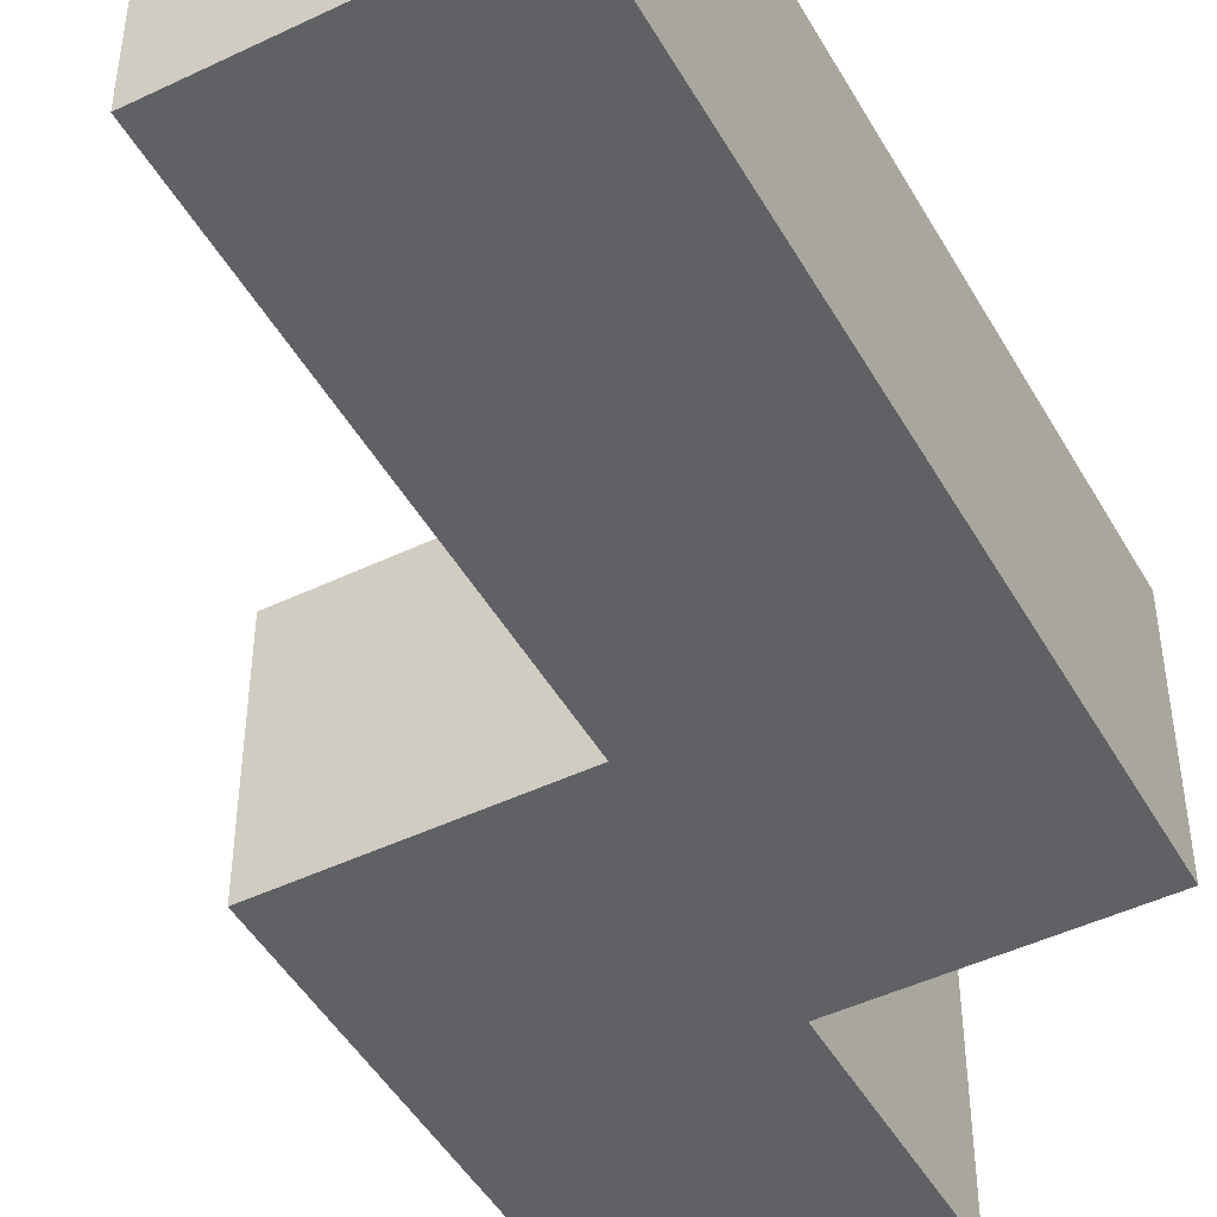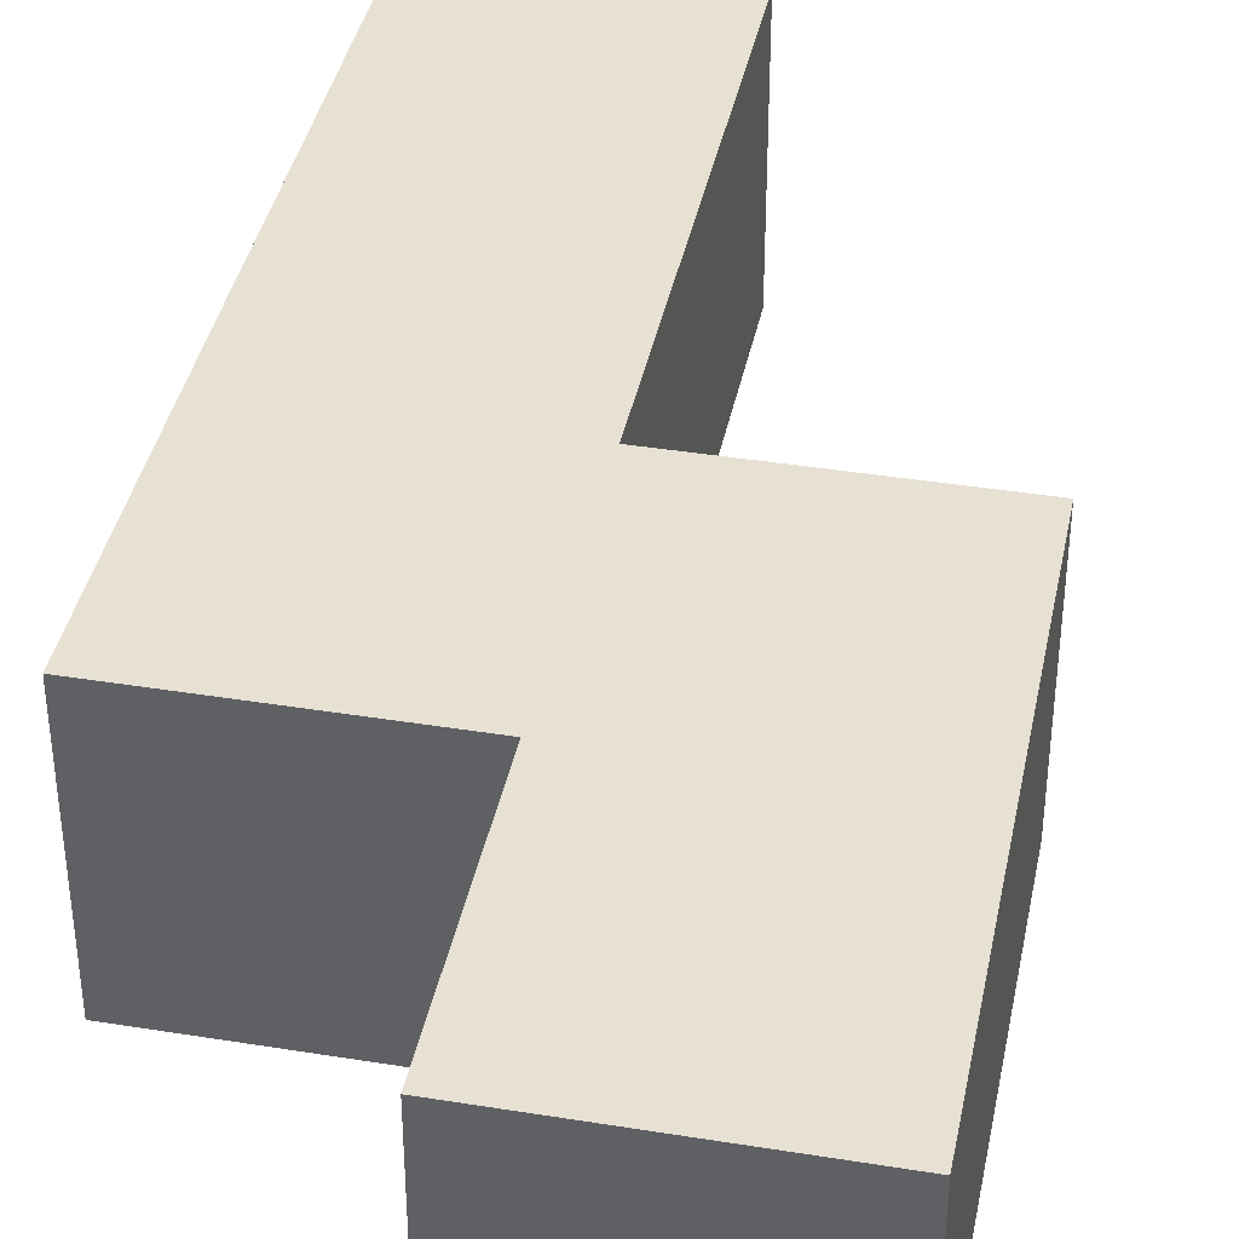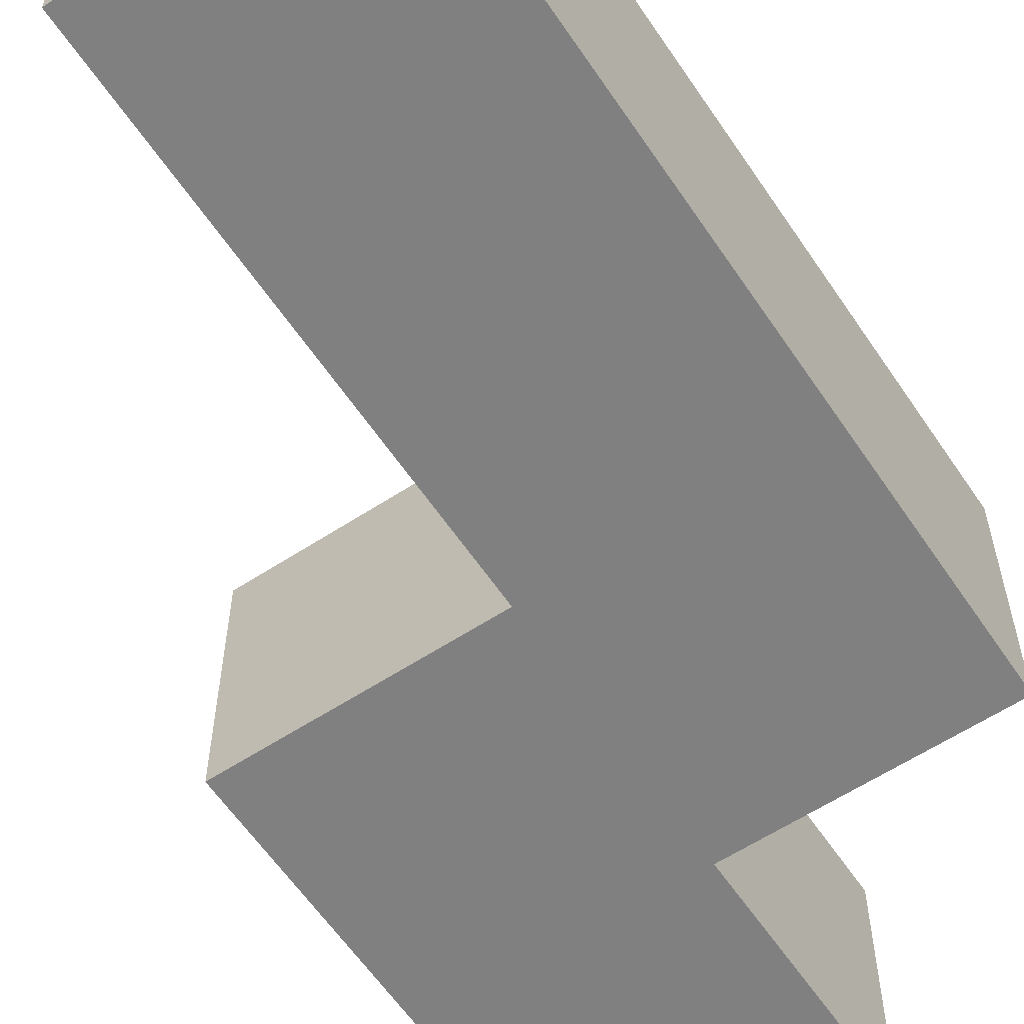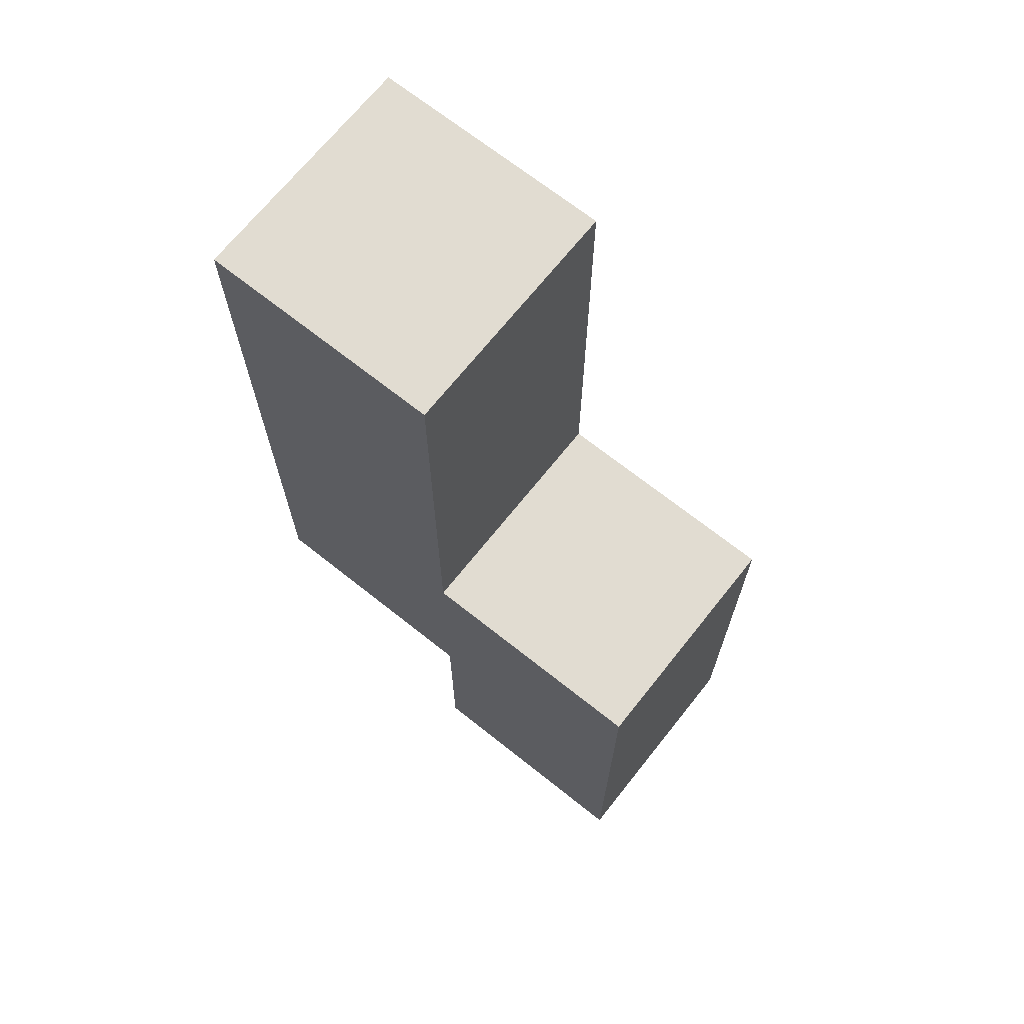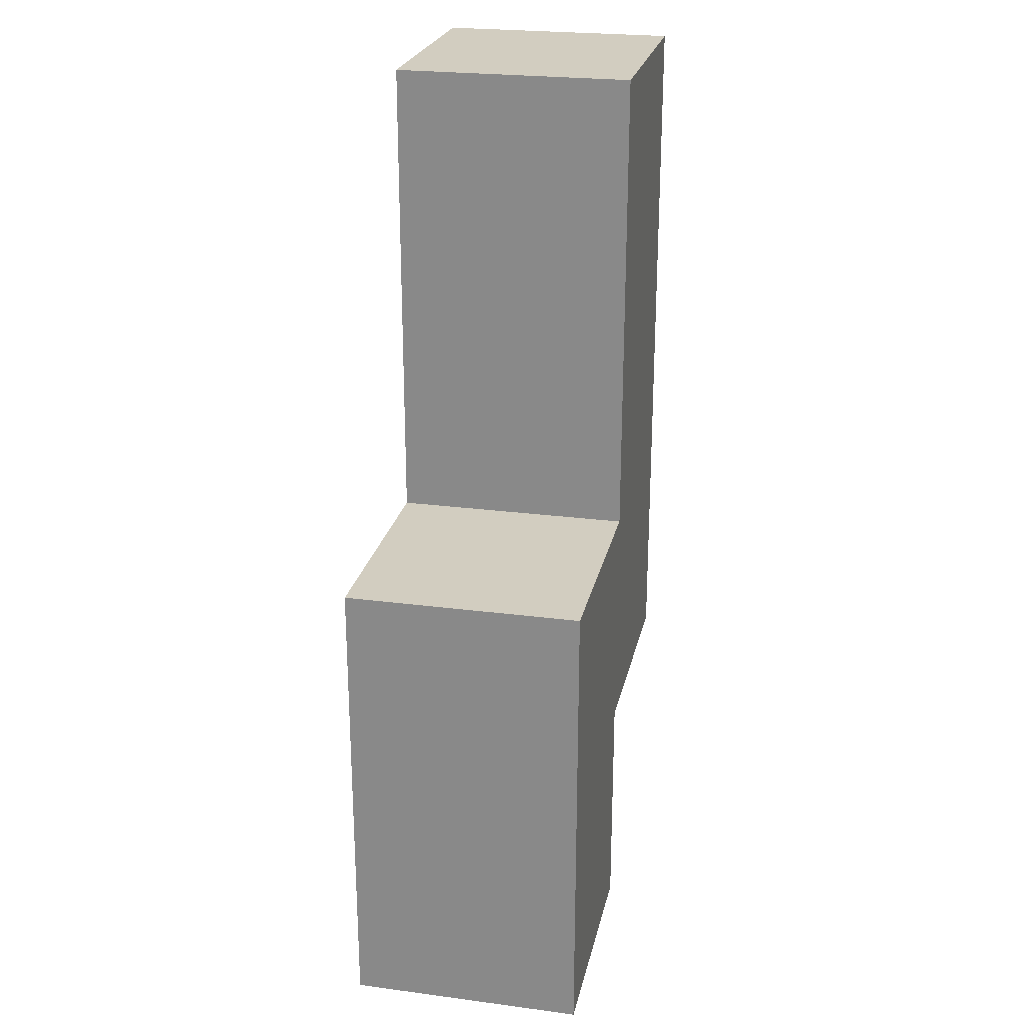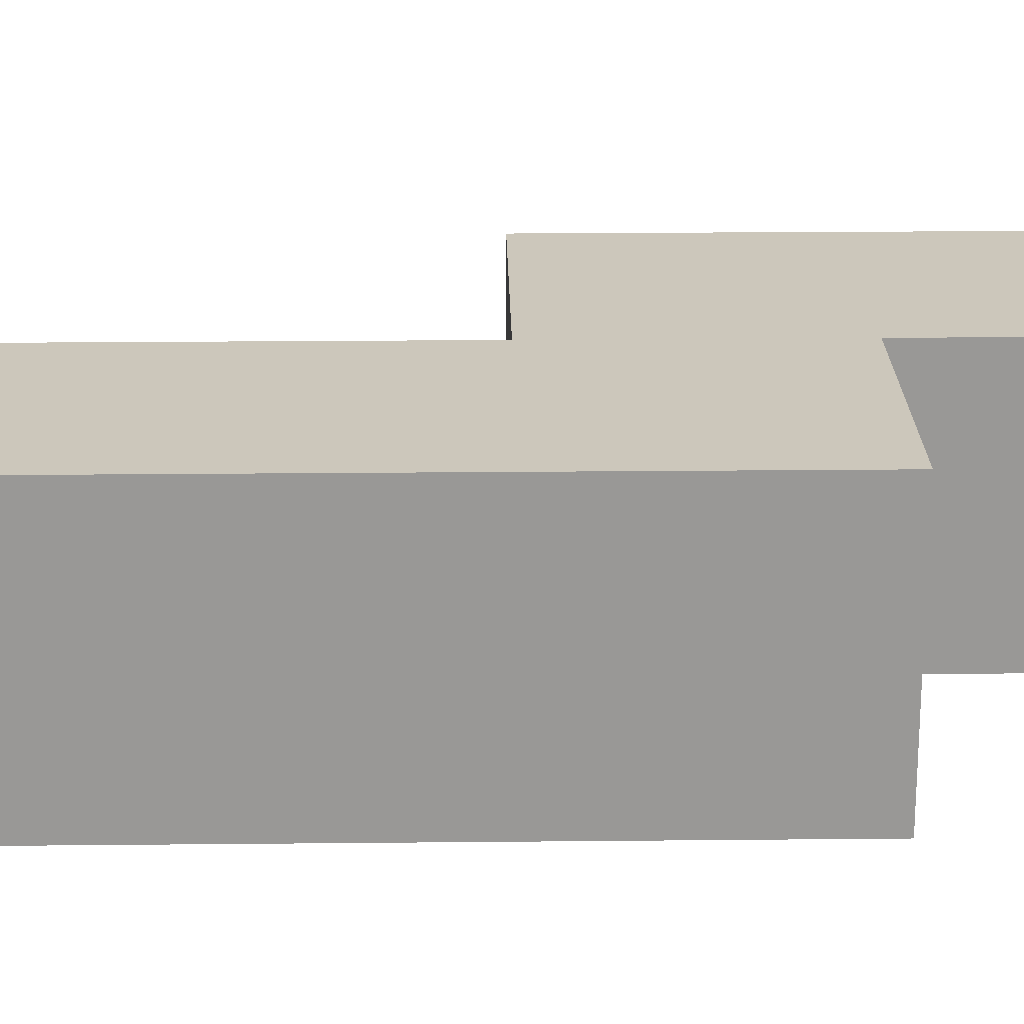
<metadata>
{"format":"obj","ext":"obj","renderer":"f3d","projection":"perspective","resolution":1024,"background":"white","views":[{"elev":-47.1,"azim":-151.6,"up":"+Z"},{"elev":39.4,"azim":11.4,"up":"+Z"},{"elev":-60.2,"azim":-146.2,"up":"+Z"},{"elev":69.2,"azim":38.5,"up":"+Y"},{"elev":24.3,"azim":102.2,"up":"+Y"},{"elev":21.6,"azim":-91.0,"up":"+Z"}]}
</metadata>
<code>
o
v -0.1 0.1 0.1
v -0.1 0.1 -1.49e-08
v -0.1 0.3 0.1
v -0.1 0.3 -1.49e-08
v -0.1 0.4 0.1
v -0.1 0.4 -1.49e-08
v 1.49e-08 0 0.1
v 1.49e-08 0 -1.49e-08
v 1.49e-08 0.1 0.1
v 1.49e-08 0.1 -1.49e-08
v 1.49e-08 0.2 0.1
v 1.49e-08 0.2 -1.49e-08
v 1.49e-08 0.3 0.1
v 1.49e-08 0.3 -1.49e-08
v 1.49e-08 0.4 0.1
v 1.49e-08 0.4 -1.49e-08
v 0.1 0 0.1
v 0.1 0 -1.49e-08
v 0.1 0.2 0.1
v 0.1 0.2 -1.49e-08
v -0.1 0.1 0.1
v -0.1 0.3 0.1
v -0.1 0.4 0.1
v 1.49e-08 0 0.1
v 1.49e-08 0.1 0.1
v 1.49e-08 0.2 0.1
v 1.49e-08 0.3 0.1
v 1.49e-08 0.4 0.1
v 0.1 0 0.1
v 0.1 0.2 0.1
v -0.1 0.1 -1.49e-08
v -0.1 0.3 -1.49e-08
v -0.1 0.4 -1.49e-08
v 1.49e-08 0 -1.49e-08
v 1.49e-08 0.1 -1.49e-08
v 1.49e-08 0.2 -1.49e-08
v 1.49e-08 0.3 -1.49e-08
v 1.49e-08 0.4 -1.49e-08
v 0.1 0 -1.49e-08
v 0.1 0.2 -1.49e-08
v 1.49e-08 0 0.1
v 0.1 0 0.1
v 1.49e-08 0 -1.49e-08
v 0.1 0 -1.49e-08
v -0.1 0.1 0.1
v 1.49e-08 0.1 0.1
v -0.1 0.1 -1.49e-08
v 1.49e-08 0.1 -1.49e-08
v 1.49e-08 0.2 0.1
v 0.1 0.2 0.1
v 1.49e-08 0.2 -1.49e-08
v 0.1 0.2 -1.49e-08
v -0.1 0.4 0.1
v 1.49e-08 0.4 0.1
v -0.1 0.4 -1.49e-08
v 1.49e-08 0.4 -1.49e-08
f 3 2 1
f 4 2 3
f 5 4 3
f 6 4 5
f 9 8 7
f 10 8 9
f 11 12 13
f 13 12 14
f 13 14 15
f 15 14 16
f 17 18 19
f 19 18 20
f 25 22 21
f 26 22 25
f 27 23 22
f 27 22 26
f 28 23 27
f 29 26 25
f 29 25 24
f 30 26 29
f 31 32 35
f 35 32 36
f 32 33 37
f 36 32 37
f 37 33 38
f 35 36 39
f 34 35 39
f 39 36 40
f 43 42 41
f 44 42 43
f 47 46 45
f 48 46 47
f 49 50 51
f 51 50 52
f 53 54 55
f 55 54 56

</code>
